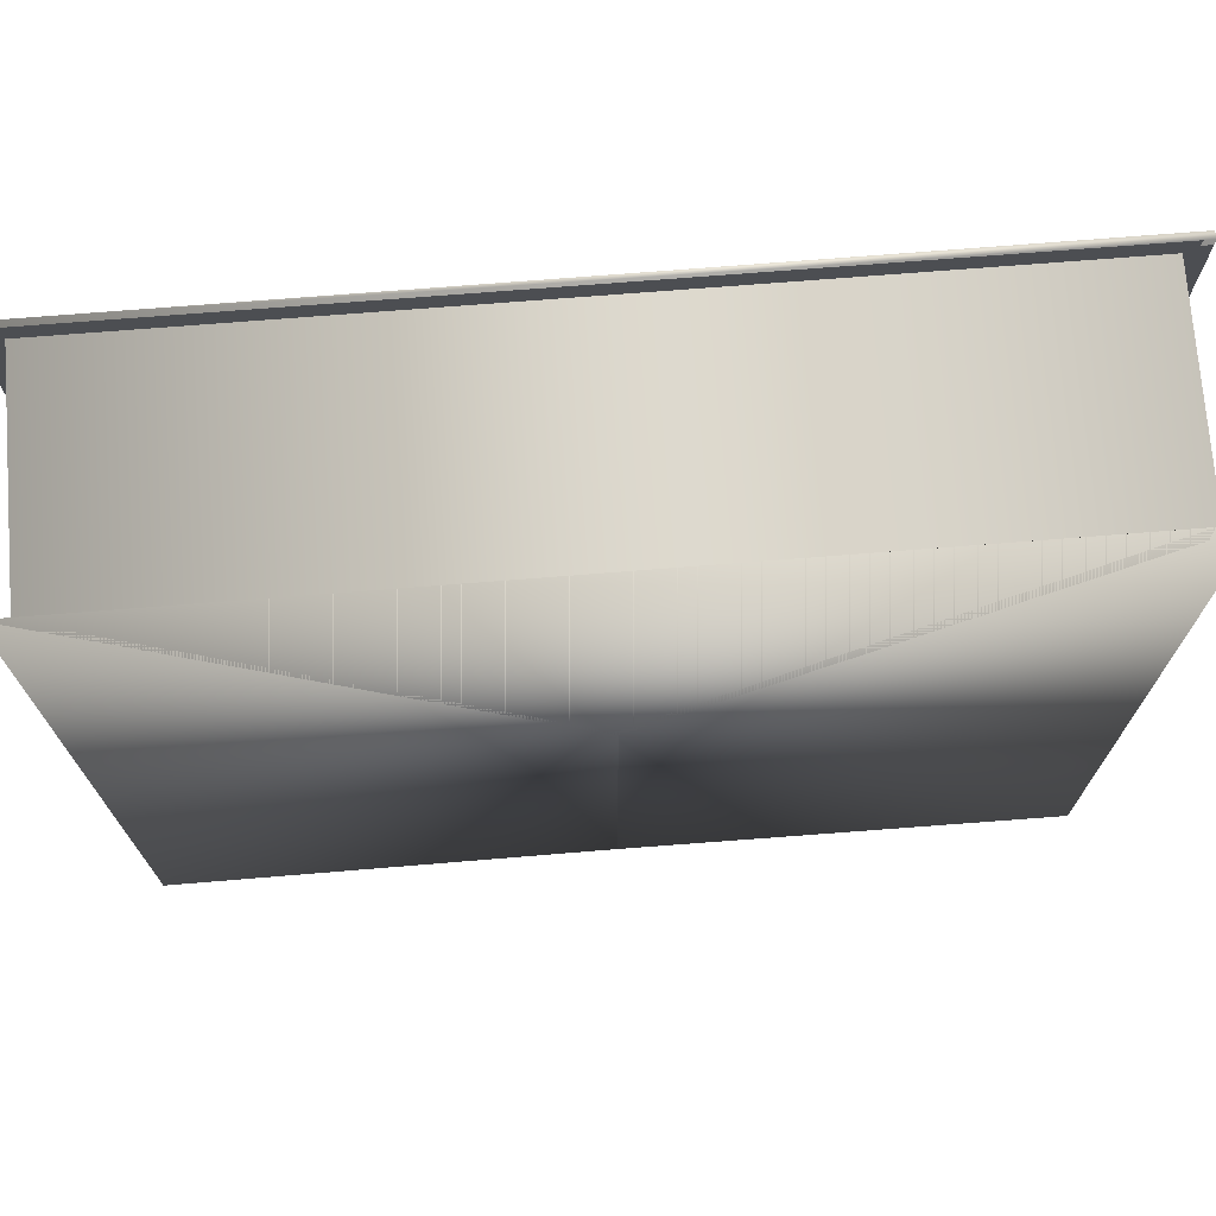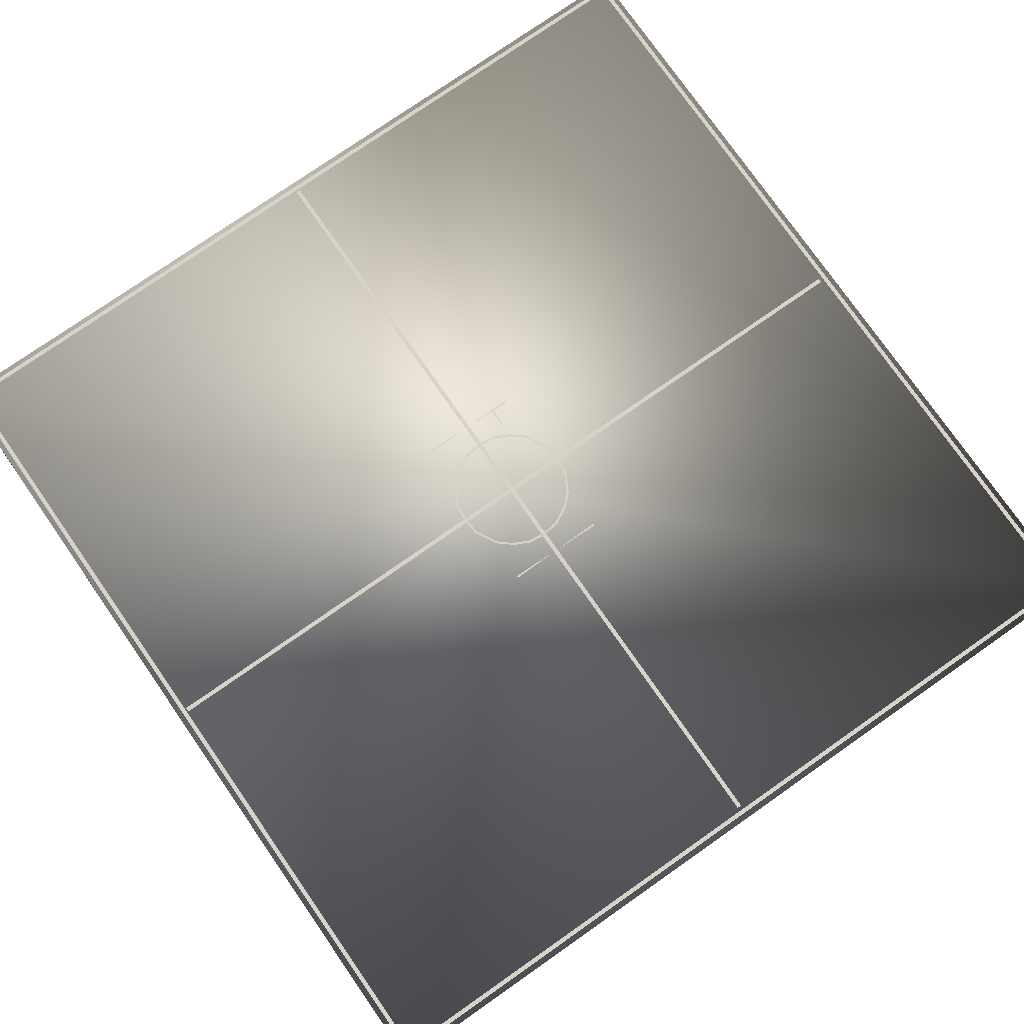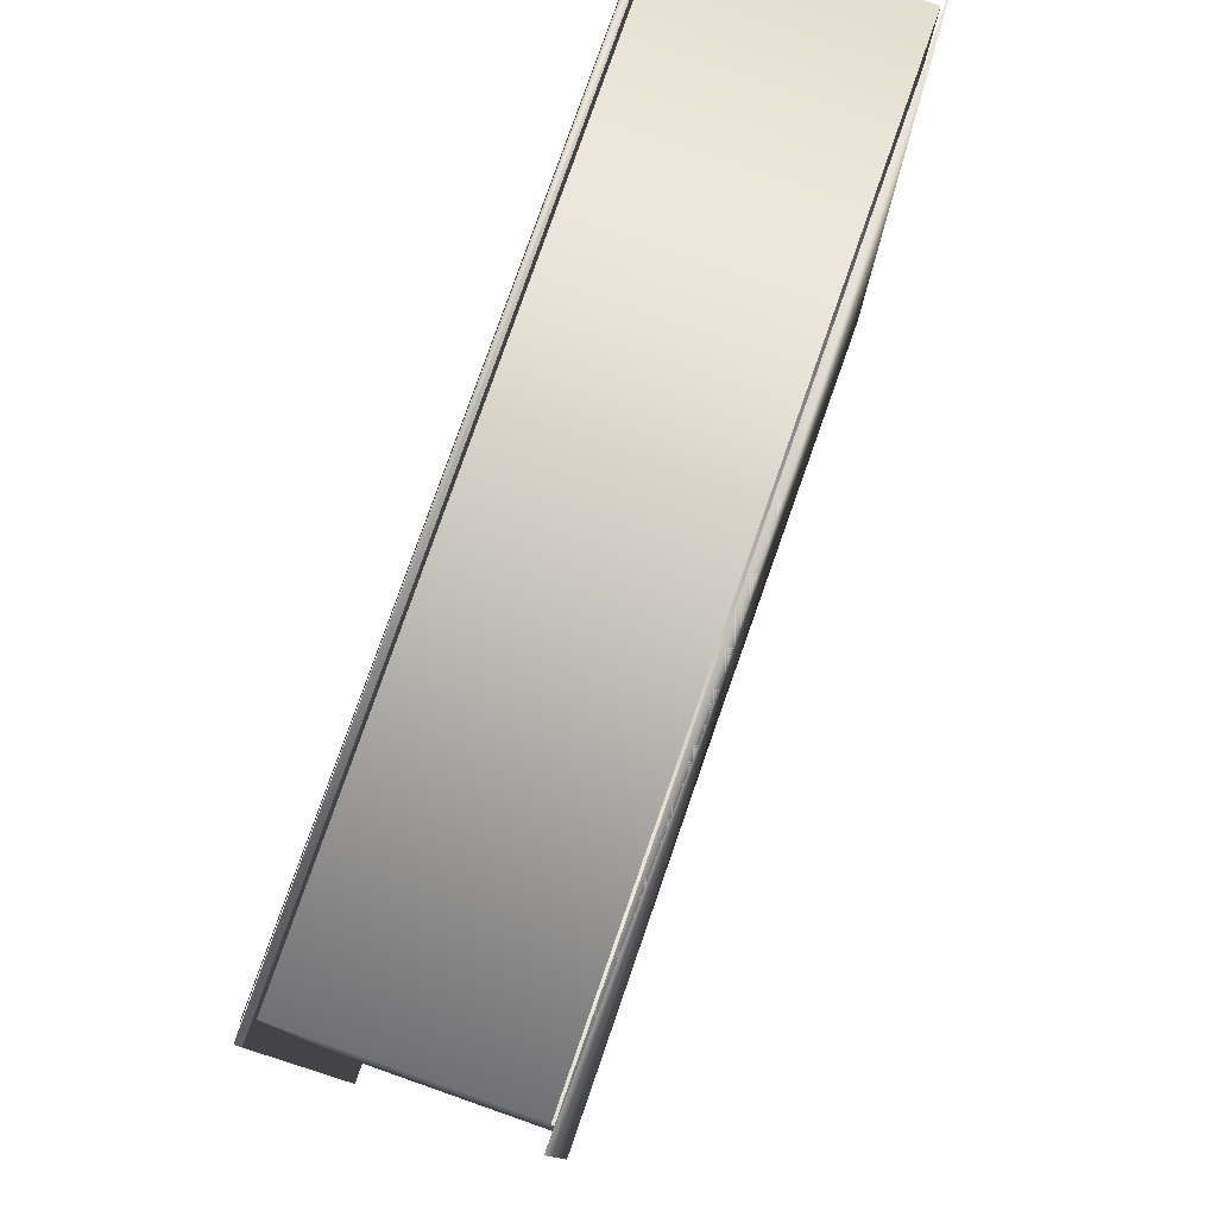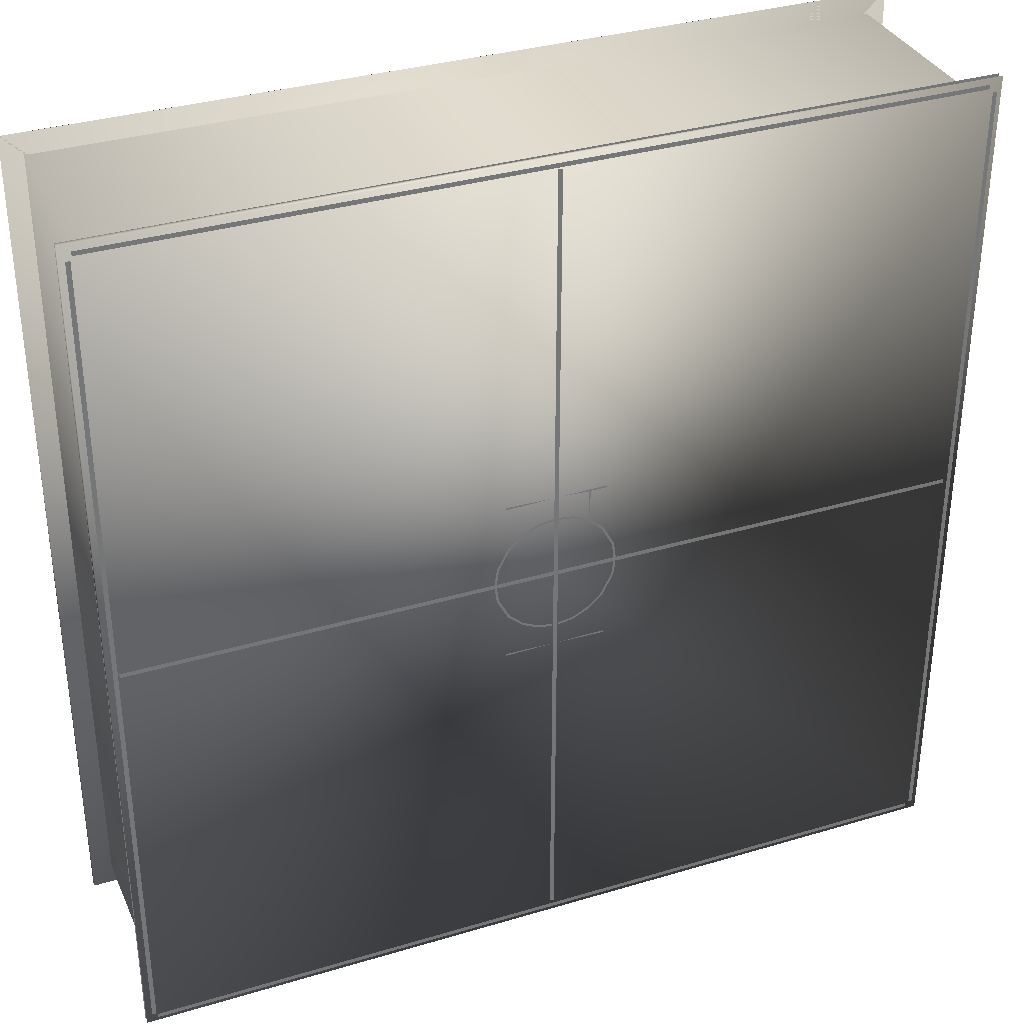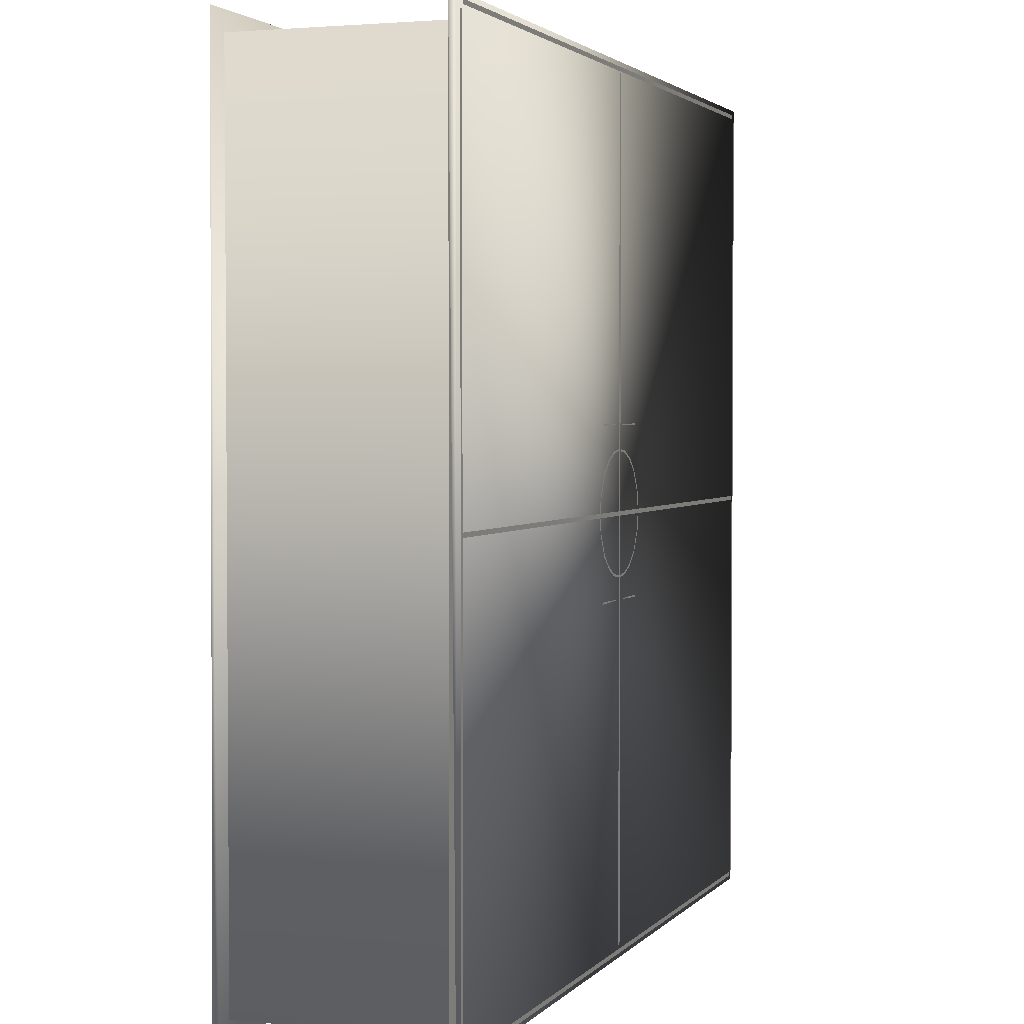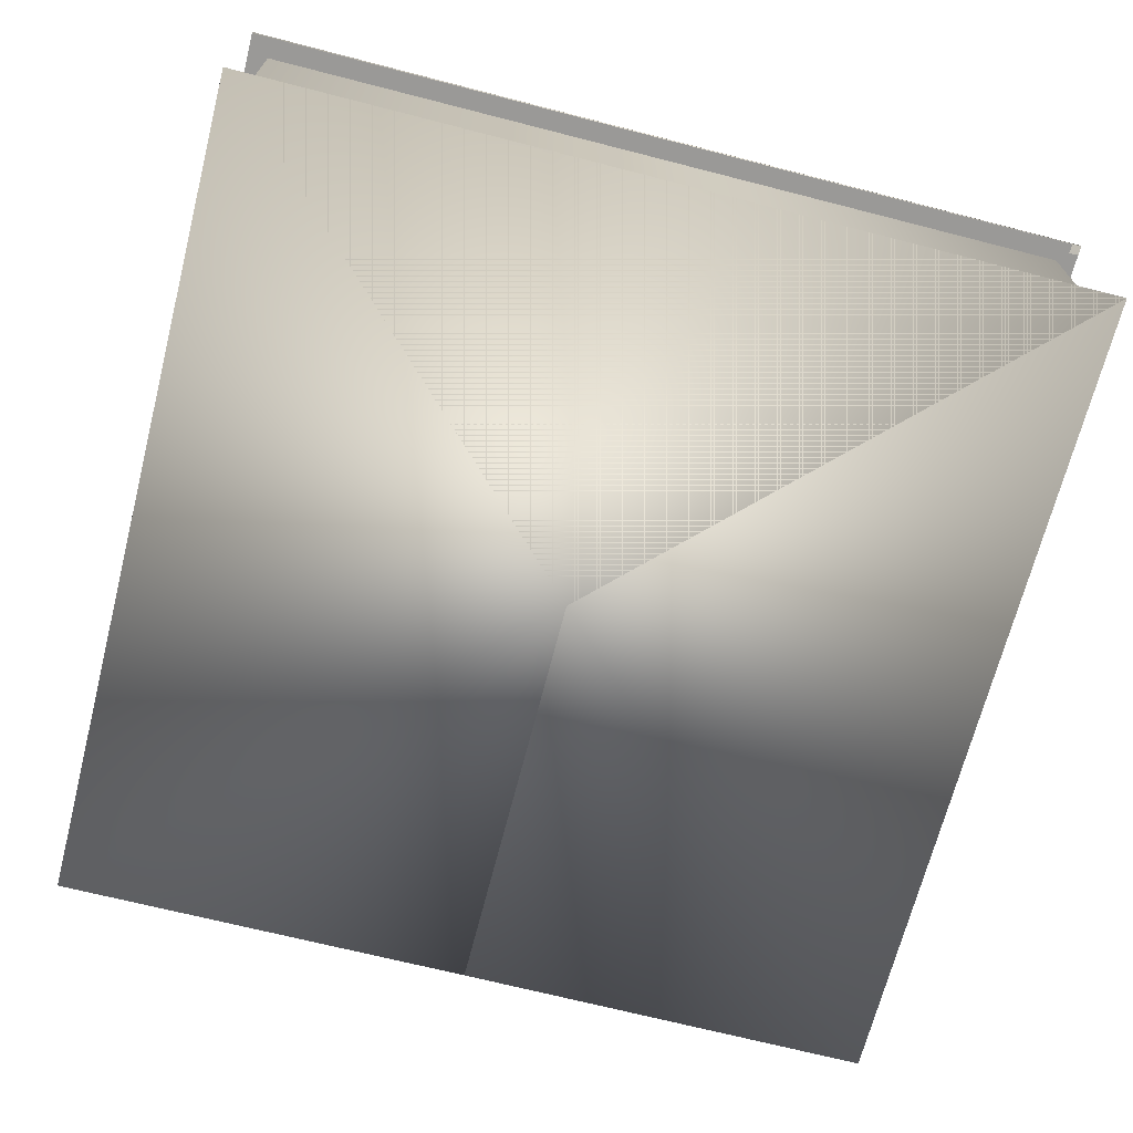
<metadata>
{"format":"obj","ext":"obj","renderer":"f3d","projection":"perspective","resolution":1024,"background":"white","views":[{"elev":73.0,"azim":-4.5,"up":"+Z"},{"elev":77.2,"azim":145.1,"up":"+Y"},{"elev":79.2,"azim":-70.7,"up":"+Z"},{"elev":34.3,"azim":158.0,"up":"+Z"},{"elev":2.5,"azim":109.8,"up":"+Z"},{"elev":-68.9,"azim":-14.4,"up":"+Y"}]}
</metadata>
<code>
v 100 -40.2 100
v -100 -40.2 100
v 100 8.194 100
v 99.89 9.809 99.89
v -100 9.582 100
v 100 9.56 -100
v -100.1 9.466 -100.1
v -100 -39.53 -100
v 100 -40.2 -100
v -100 -40.87 -100
v 95.32 8.194 95.32
v -95.32 8.194 -95.32
v -95.32 8.194 95.32
v 95.32 8.194 -95.32
v -95.32 -39.53 95.32
v 95.32 -39.53 95.32
v 95.32 -39.53 -95.32
v -95.32 -39.53 -95.32
v -7.746 10.04 0.5633
v -7.75 10.04 11.47
v -11.72 10.04 -19.41
v -0.5824 10.04 -19.18
v -7.746 10.04 -18.95
v -11.72 10.04 -18.95
v -5.133 10.04 26.6
v -0.5768 10.04 26.6
v -4.17 10.04 13.91
v -0.5773 10.04 13.88
v -0.5917 10.04 14.4
v -4.016 10.04 13.41
v -7.966 10.04 12.05
v -7.601 10.04 11.66
v -11.15 10.04 9.255
v -10.75 10.04 8.92
v -13.81 10.04 4.288
v -13.3 10.04 4.135
v -14.32 10.04 0.5556
v -13.79 10.04 0.5556
v -0.6218 10.04 -14.2
v -0.6062 10.04 -13.68
v -4.019 10.04 -13.21
v -4.166 10.04 -13.72
v -7.745 10.04 -11.37
v -7.749 10.04 -12
v -11.15 10.04 -9.058
v -10.75 10.04 -8.721
v -13.81 10.04 -4.091
v -13.3 10.04 -3.938
v -13.78 10.04 -0.4947
v -14.3 10.04 -0.5009
v -11.72 10.04 19.54
v -11.72 10.04 20
v -7.989 10.04 19.54
v -7.514 10.04 19.54
v -0.5676 10.04 19.77
v -5.133 10.04 -29.03
v -0.5824 10.04 -29.03
v -7.746 10.04 -0.5167
v -7.749 10.04 12.2
v 7.746 10.04 0.5633
v 7.75 10.04 11.47
v 11.72 10.04 -19.41
v 0.5824 10.04 -19.18
v 7.746 10.04 -18.95
v 11.72 10.04 -18.95
v 5.133 10.04 26.6
v 0.5768 10.04 26.6
v 4.17 10.04 13.91
v 0.5917 10.04 14.4
v 0.5773 10.04 13.88
v 4.016 10.04 13.41
v 7.966 10.04 12.05
v 7.601 10.04 11.66
v 11.15 10.04 9.255
v 10.75 10.04 8.92
v 13.81 10.04 4.288
v 13.3 10.04 4.135
v 14.32 10.04 0.5556
v 13.79 10.04 0.5556
v 0.6218 10.04 -14.2
v 4.019 10.04 -13.21
v 0.6062 10.04 -13.68
v 4.166 10.04 -13.72
v 7.745 10.04 -11.37
v 7.749 10.04 -12
v 11.15 10.04 -9.058
v 10.75 10.04 -8.721
v 13.81 10.04 -4.091
v 13.3 10.04 -3.938
v 13.78 10.04 -0.4947
v 14.3 10.04 -0.5009
v 11.72 10.04 19.54
v 11.72 10.04 20
v 7.752 10.04 19.54
v 0.5676 10.04 19.77
v 5.133 10.04 -29.03
v 0.5824 10.04 -29.03
v 7.746 10.04 -0.5167
v 7.749 10.04 12.2
v -97.71 10.04 -97.37
v -97.71 10.04 96.79
v -98.71 10.04 96.79
v -98.71 10.04 -97.37
v 97.71 10.04 -97.37
v 98.71 10.04 -97.37
v 98.71 10.04 96.79
v 97.71 10.04 96.79
v 97.37 10.04 -97.71
v -96.79 10.04 -97.71
v -96.79 10.04 -98.71
v 97.37 10.04 -98.71
v 97.37 10.04 97.71
v 97.37 10.04 98.71
v -96.79 10.04 98.71
v -96.79 10.04 97.71
v 97.37 10.04 -0.4784
v 97.37 10.04 0.5216
v -96.79 10.04 0.5216
v -96.79 10.04 -0.4784
v 0.4784 10.04 -0.5222
v -0.5216 10.04 -0.5222
v -0.5216 10.04 -96.79
v 0.4784 10.04 -96.79
v 0.4784 10.04 97.37
v -0.5216 10.04 97.37
v -0.5216 10.04 0.5836
v 0.4784 10.04 0.5836
v 100 -39.53 -100
v 100 -40.2 100
v -100 -40.2 100
v -100 -40.2 -100
v -100 8.202 100
v 100 8.209 100
v -100 8.209 -100
v 100 8.202 -100
v 100 -40.87 -100
v -95.32 -39.53 95.32
v 95.32 -39.53 95.32
v 95.32 8.194 95.32
v -95.32 8.194 95.32
v -95.32 8.194 -95.32
v -95.32 -39.53 -95.32
v 95.32 -39.53 -95.32
v 95.32 8.194 -95.32
f 3 4 5
f 3 6 4
f 8 9 10
f 2 8 10
f 7 5 4
f 6 7 4
f 7 3 5
f 3 7 6
f 10 1 2
f 9 1 10
f 8 2 1
f 9 8 1
f 15 16 11
f 15 11 13
f 17 18 12
f 17 12 14
f 18 15 12
f 12 15 13
f 16 17 11
f 11 17 14
f 21 23 22
f 21 24 23
f 27 29 28
f 27 28 30
f 30 31 27
f 30 32 31
f 32 33 31
f 32 34 33
f 34 35 33
f 34 36 35
f 36 37 35
f 36 38 37
f 39 41 40
f 39 42 41
f 42 43 41
f 42 44 43
f 43 44 45
f 43 45 46
f 46 45 47
f 46 47 48
f 49 48 47
f 49 47 50
f 51 52 53
f 53 52 54
f 54 52 55
f 59 53 54
f 62 63 64
f 62 64 65
f 68 70 69
f 68 71 70
f 71 68 72
f 71 72 73
f 73 72 74
f 73 74 75
f 75 74 76
f 75 76 77
f 77 76 78
f 77 78 79
f 80 82 81
f 80 81 83
f 83 81 84
f 83 84 85
f 84 86 85
f 84 87 86
f 87 88 86
f 87 89 88
f 90 88 89
f 90 91 88
f 92 94 93
f 94 95 93
f 100 102 101
f 100 103 102
f 104 106 105
f 104 107 106
f 108 110 109
f 108 111 110
f 112 114 113
f 112 115 114
f 116 118 117
f 116 119 118
f 120 122 121
f 120 123 122
f 124 126 125
f 124 127 126
f 128 130 129
f 128 131 130
f 136 130 131
f 136 129 130
f 128 129 136
f 131 128 136
f 137 139 138
f 137 140 139
f 141 137 142
f 141 140 137
f 138 144 143
f 138 139 144
f 134 133 135
f 134 132 133
f 143 141 142
f 143 144 141

</code>
